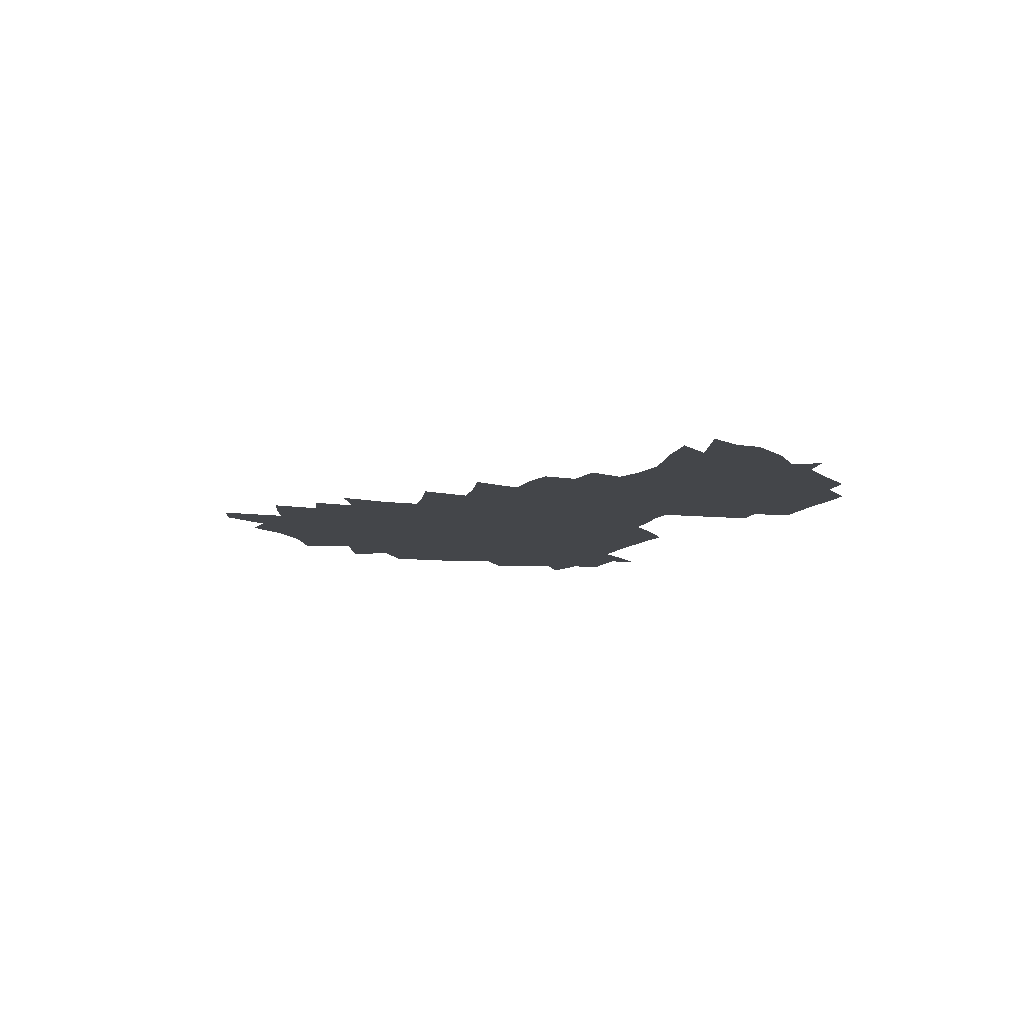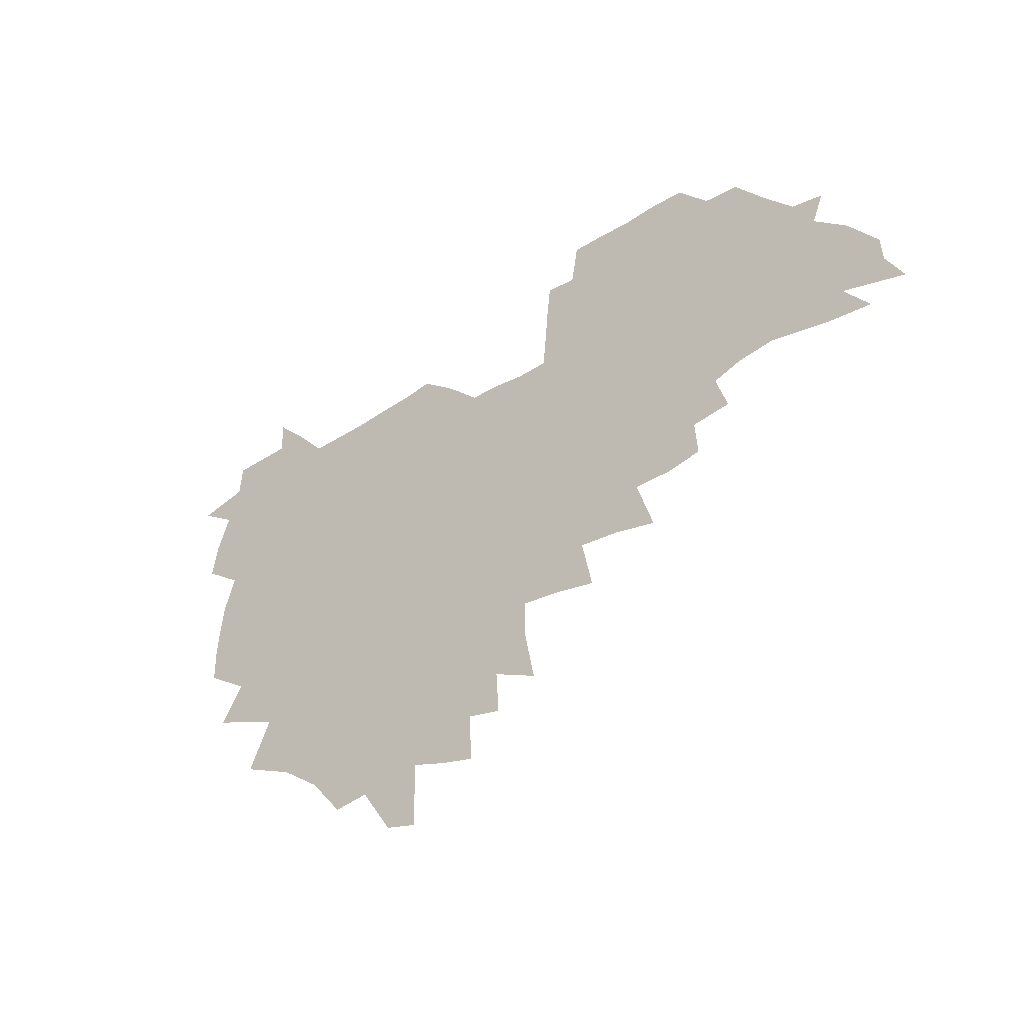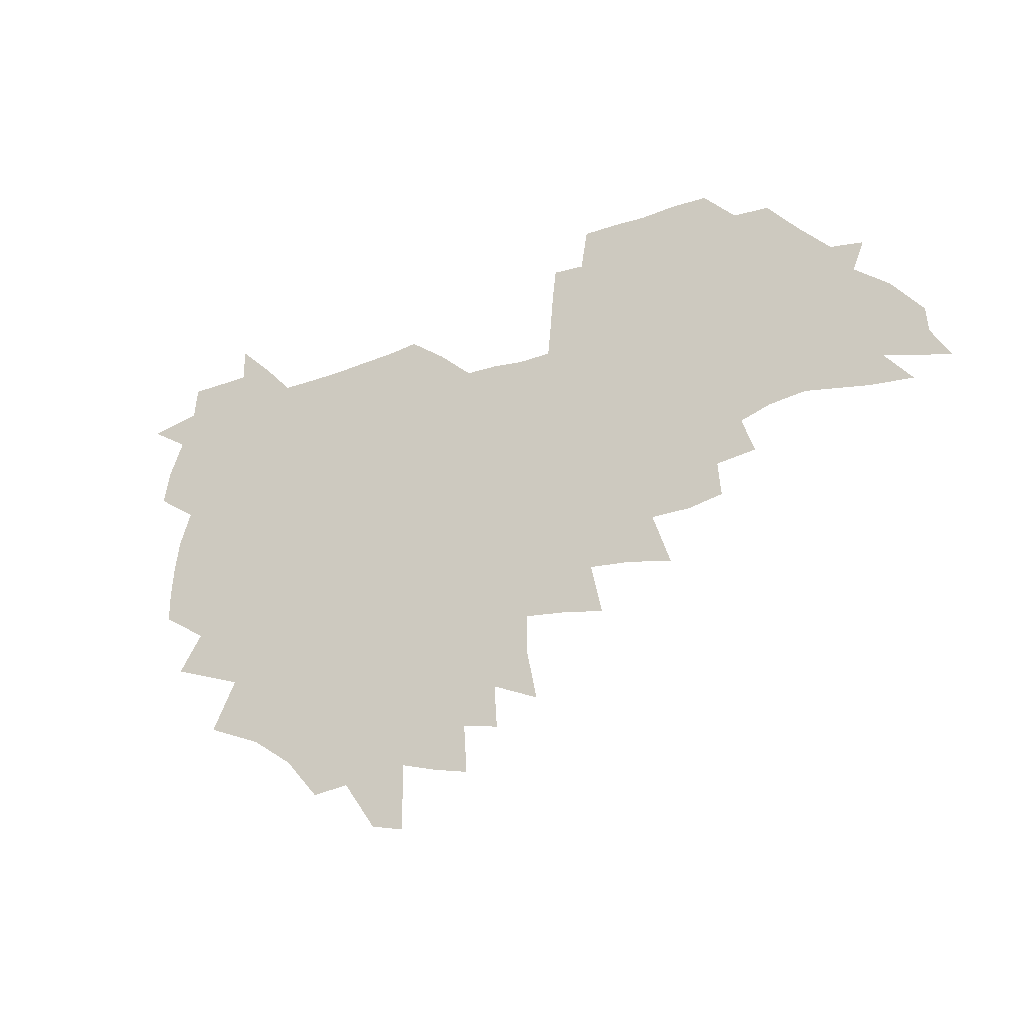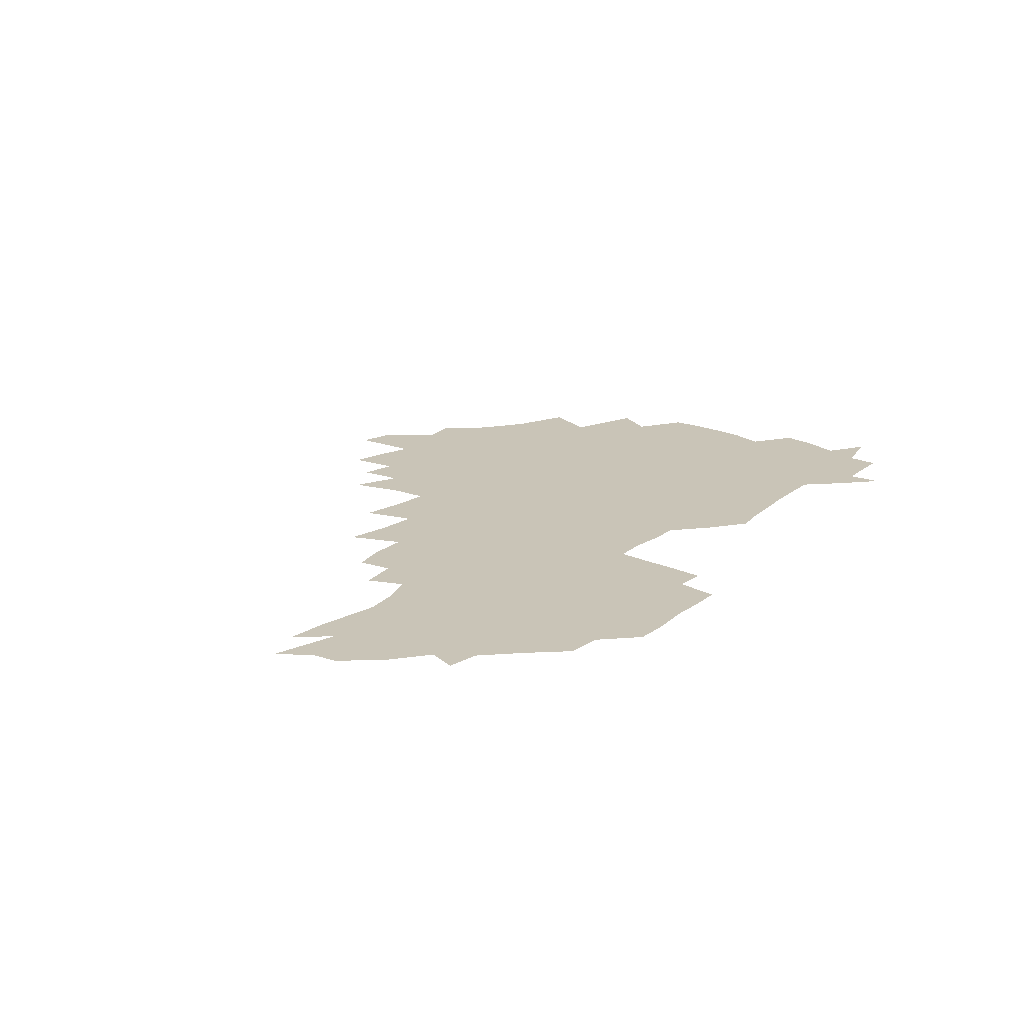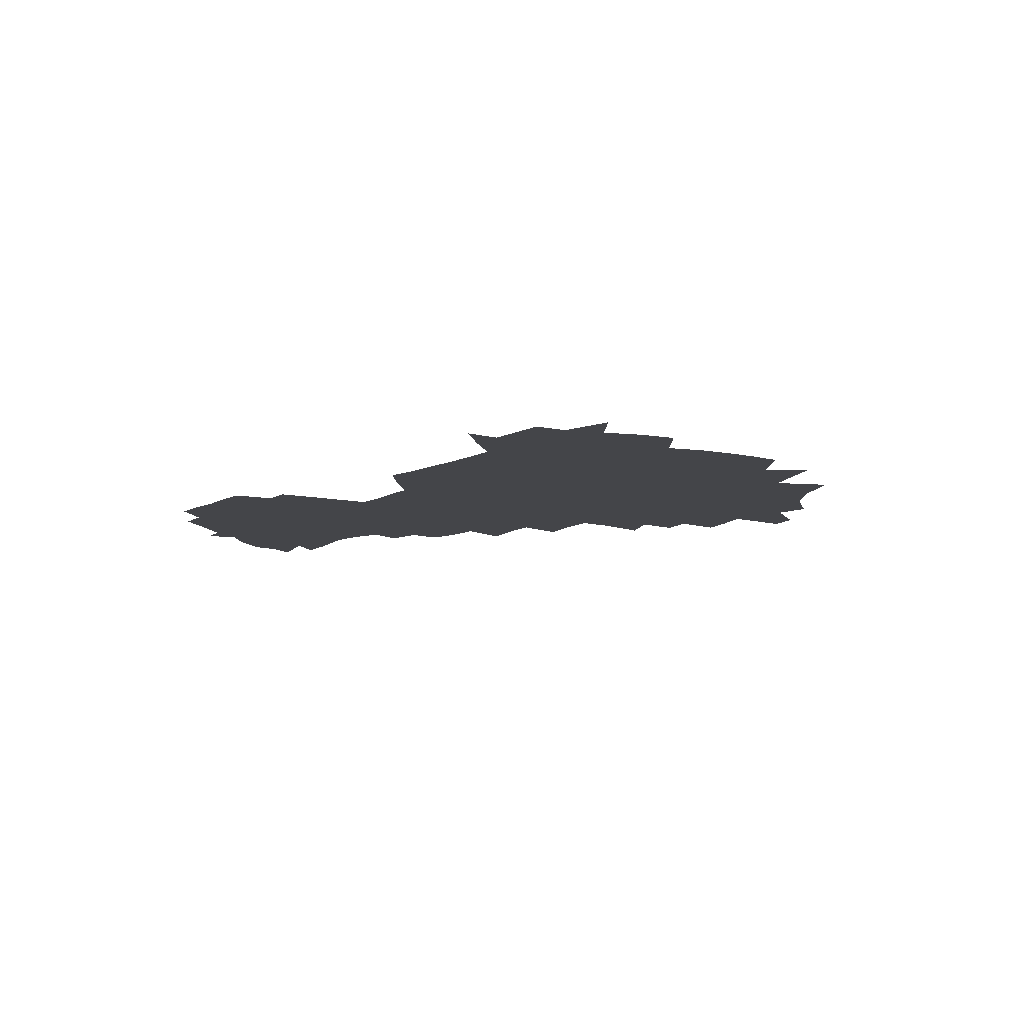
<metadata>
{"format":"obj","ext":"obj","renderer":"f3d","projection":"perspective","resolution":1024,"background":"white","views":[{"elev":-9.5,"azim":70.1,"up":"+Z"},{"elev":-39.3,"azim":39.5,"up":"+Y"},{"elev":-30.6,"azim":28.7,"up":"+Y"},{"elev":20.0,"azim":124.4,"up":"+Z"},{"elev":-9.1,"azim":-126.6,"up":"+Z"}]}
</metadata>
<code>
v 206.1 264.6 0
v 214.5 221.8 0
v 217.1 236.5 0
v 223.3 252.7 0
v 228.9 268.9 0
v 230.3 282.9 0
v 224.6 151.9 0
v 224.5 165.4 0
v 225.5 179.1 0
v 227.4 193.2 0
v 232.4 208.6 0
v 235.3 223.6 0
v 236.5 238.2 0
v 239.4 253.4 0
v 242.6 268.6 0
v 244.1 282.6 0
v 234.6 121.4 0
v 244.9 138 0
v 248.9 152.5 0
v 249.5 166.3 0
v 247.7 180.2 0
v 248 194.5 0
v 249 208.8 0
v 252.8 224.1 0
v 252.7 238.5 0
v 253.9 253.1 0
v 255.7 267.6 0
v 258.6 282.5 0
v 258.4 297.4 0
v 256.6 86.06 0
v 267 108.1 0
v 268.4 123.8 0
v 275 140 0
v 278 154 0
v 273.8 167.4 0
v 269.3 181.1 0
v 265.3 195.1 0
v 267.5 209.6 0
v 269.3 224.2 0
v 269.4 238.6 0
v 270.6 253.2 0
v 272.1 267.8 0
v 273.2 282.3 0
v 281.1 74.59 0
v 287.7 95.32 0
v 288.4 110.5 0
v 289.8 125.8 0
v 292.5 141 0
v 292 154.4 0
v 293.7 168.1 0
v 289.4 181.8 0
v 286.1 195.8 0
v 285.3 209.9 0
v 283.8 224.2 0
v 284.8 238.5 0
v 285.1 252.8 0
v 286.4 267.1 0
v 300 60.24 0
v 303.5 81.07 0
v 303.2 95.77 0
v 304.7 111.7 0
v 306 126.7 0
v 308 141.7 0
v 307.1 154.9 0
v 308.9 168.7 0
v 308.6 181.9 0
v 304.9 195.9 0
v 304.2 209.8 0
v 302.8 224 0
v 301.3 238.3 0
v 301.5 252.5 0
v 301.5 266.7 0
v 315.2 41.37 0
v 317.8 65.04 0
v 318.5 81.87 0
v 318.9 97.26 0
v 319.6 112.4 0
v 320.6 127.3 0
v 322.8 142.8 0
v 323.6 156.4 0
v 322.7 169.1 0
v 322.4 182.5 0
v 322.1 195.9 0
v 320.7 209.7 0
v 320.8 223.4 0
v 318.6 237.8 0
v 317.4 252.2 0
v 316.7 266.6 0
v 331.4 42.79 0
v 332.9 67 0
v 333.4 83.35 0
v 333.5 98.05 0
v 334.9 114.5 0
v 335.1 128.3 0
v 335.5 142 0
v 335.9 155.8 0
v 337 169.9 0
v 336.6 182.8 0
v 336 196 0
v 334.9 209.8 0
v 334.3 223.7 0
v 333.8 237.7 0
v 333.1 251.8 0
v 331.1 267.3 0
v 346.1 20.41 0
v 346.5 47.2 0
v 346.9 66.47 0
v 347.3 83.77 0
v 347.5 98.13 0
v 348.1 114.3 0
v 348.3 127.3 0
v 348.9 142.1 0
v 349.3 156.5 0
v 349.5 170.2 0
v 349.4 182.9 0
v 349 196.4 0
v 348.5 210.1 0
v 347.7 224 0
v 348 237.9 0
v 347.1 252 0
v 345.7 267.6 0
v 360.7 16.25 0
v 360.7 46.03 0
v 361.3 62.63 0
v 361.1 81.98 0
v 361.3 97.96 0
v 361.5 113.1 0
v 361.9 127.4 0
v 362.2 141.5 0
v 362.5 155.5 0
v 362.6 169.3 0
v 362.5 183 0
v 362.4 196.6 0
v 362.2 210.3 0
v 362.1 224.1 0
v 361.6 238.5 0
v 360.8 253.1 0
v 360 269.1 0
v 361 286 0
v 376.6 40.53 0
v 375.8 61.19 0
v 374.9 81.79 0
v 375.3 96.24 0
v 375.5 111.1 0
v 375.5 126.4 0
v 376.2 140.1 0
v 376.3 154.4 0
v 375.9 169.5 0
v 375.9 182.9 0
v 375.9 196.6 0
v 375.9 210.5 0
v 375.8 224.5 0
v 376.3 240.4 0
v 376.2 256.2 0
v 392.4 36.25 0
v 391 58.09 0
v 389.8 78.14 0
v 389.7 94.24 0
v 389.7 109.8 0
v 389.9 124.5 0
v 390.8 138.4 0
v 390.7 152.9 0
v 389.3 169.3 0
v 389.3 183 0
v 389.6 196.6 0
v 389.7 210.5 0
v 389.9 224.7 0
v 391.1 241.7 0
v 407.1 54.11 0
v 405.9 73.47 0
v 404.4 92.12 0
v 405.4 106.8 0
v 405.5 122 0
v 406 136.7 0
v 405.4 152.2 0
v 404.7 167.4 0
v 403.9 182.2 0
v 403.5 196.5 0
v 403.6 210.4 0
v 403.8 224.2 0
v 405.3 241 0
v 426.4 63.44 0
v 421.9 86.48 0
v 421.8 103.6 0
v 423.3 118.3 0
v 421.1 136.1 0
v 420.7 151 0
v 419.2 167.1 0
v 418.4 181.8 0
v 417.4 196.5 0
v 417.5 210.3 0
v 418 224.3 0
v 419.3 238.9 0
v 440.5 100.9 0
v 438.1 119.7 0
v 437.4 134.7 0
v 435.7 150.8 0
v 433.7 167.1 0
v 433.1 181.4 0
v 431.2 196.7 0
v 432.2 210.4 0
v 432 224.1 0
v 433.8 238.9 0
v 435.1 253.3 0
v 436.6 270.2 0
v 438.1 284.1 0
v 458.4 96.94 0
v 453.6 119.7 0
v 452.3 135.6 0
v 450.3 151.6 0
v 448.5 167.2 0
v 447.4 181.8 0
v 446 196.4 0
v 446.7 210.1 0
v 445.9 224 0
v 447.3 238.2 0
v 448.7 252.6 0
v 450.6 268.2 0
v 452 282.7 0
v 455 300.9 0
v 471.7 117.4 0
v 467.6 136.4 0
v 465.3 152.3 0
v 462.5 168.5 0
v 461.6 182.5 0
v 461.6 196.5 0
v 460.3 210.6 0
v 458.7 223.8 0
v 462.6 238.9 0
v 464.2 253.5 0
v 464.6 267.5 0
v 466.3 282.4 0
v 469.8 300.5 0
v 491.4 112.7 0
v 483.7 136.3 0
v 480.7 153 0
v 479.2 167.9 0
v 476.9 182.8 0
v 476.7 196.8 0
v 476.4 210.8 0
v 476.4 224.9 0
v 478.2 239.3 0
v 478.4 253.3 0
v 480.2 268.1 0
v 482.1 283.2 0
v 484.5 299.4 0
v 501.2 135.9 0
v 497.1 153.5 0
v 494 169.1 0
v 492.2 183.4 0
v 491.6 197.2 0
v 492 211.1 0
v 492 225 0
v 492.9 239.2 0
v 494.1 253.5 0
v 497 268.8 0
v 497.5 283.1 0
v 500.9 300.1 0
v 516.4 138.6 0
v 515.2 154.2 0
v 510.4 170.1 0
v 508.5 184.1 0
v 505 198.3 0
v 505.4 211.2 0
v 507.9 225.4 0
v 507.7 239.1 0
v 509.1 253.2 0
v 512.6 268.6 0
v 511.8 282.5 0
v 516.2 299 0
v 533 156 0
v 527.5 172.3 0
v 524.5 185.5 0
v 523.6 198.6 0
v 521.4 211.9 0
v 522.4 225.2 0
v 521.5 238.8 0
v 523.4 252.5 0
v 526.5 267.6 0
v 530.6 283.3 0
v 540.9 176.5 0
v 538.9 187.4 0
v 537.7 199.6 0
v 536.3 212.3 0
v 536 225.1 0
v 540.3 238.7 0
v 539.8 252.3 0
v 542.7 266.5 0
v 546.7 281.6 0
v 557.5 178.2 0
v 554.3 189 0
v 552.2 200.3 0
v 551.5 212.2 0
v 553 224.6 0
v 556 237.6 0
v 557.2 251.1 0
v 560.3 265 0
v 586 171.9 0
v 570.1 189 0
v 568.1 200.1 0
v 567.7 211.5 0
v 569.6 223.3 0
v 569.7 236 0
v 574.8 249 0
v 605.4 169.5 0
v 593.5 184.6 0
v 587.1 198 0
v 583.8 210.2 0
v 583.8 221.5 0
v 584.3 233.2 0
v 589.4 246.1 0
v 622.8 175.5 0
v 614.3 190.5 0
v 613.5 202.1 0
v 599.7 219.9 0
f 4 5 1
f 11 12 2
f 2 12 3
f 12 13 3
f 3 13 4
f 13 14 4
f 4 14 5
f 14 15 5
f 5 15 6
f 15 16 6
f 18 19 7
f 7 19 8
f 19 20 8
f 8 20 9
f 20 21 9
f 9 21 10
f 21 22 10
f 10 22 11
f 22 23 11
f 11 23 12
f 23 24 12
f 12 24 13
f 24 25 13
f 13 25 14
f 25 26 14
f 14 26 15
f 26 27 15
f 15 27 16
f 27 28 16
f 31 32 17
f 17 32 18
f 32 33 18
f 18 33 19
f 33 34 19
f 19 34 20
f 34 35 20
f 20 35 21
f 35 36 21
f 21 36 22
f 36 37 22
f 22 37 23
f 37 38 23
f 23 38 24
f 38 39 24
f 24 39 25
f 39 40 25
f 25 40 26
f 40 41 26
f 26 41 27
f 41 42 27
f 27 42 28
f 42 43 28
f 28 43 29
f 44 45 30
f 30 45 31
f 45 46 31
f 31 46 32
f 46 47 32
f 32 47 33
f 47 48 33
f 33 48 34
f 48 49 34
f 34 49 35
f 49 50 35
f 35 50 36
f 50 51 36
f 36 51 37
f 51 52 37
f 37 52 38
f 52 53 38
f 38 53 39
f 53 54 39
f 39 54 40
f 54 55 40
f 40 55 41
f 55 56 41
f 41 56 42
f 56 57 42
f 42 57 43
f 58 59 44
f 44 59 45
f 59 60 45
f 45 60 46
f 60 61 46
f 46 61 47
f 61 62 47
f 47 62 48
f 62 63 48
f 48 63 49
f 63 64 49
f 49 64 50
f 64 65 50
f 50 65 51
f 65 66 51
f 51 66 52
f 66 67 52
f 52 67 53
f 67 68 53
f 53 68 54
f 68 69 54
f 54 69 55
f 69 70 55
f 55 70 56
f 70 71 56
f 56 71 57
f 71 72 57
f 73 74 58
f 58 74 59
f 74 75 59
f 59 75 60
f 75 76 60
f 60 76 61
f 76 77 61
f 61 77 62
f 77 78 62
f 62 78 63
f 78 79 63
f 63 79 64
f 79 80 64
f 64 80 65
f 80 81 65
f 65 81 66
f 81 82 66
f 66 82 67
f 82 83 67
f 67 83 68
f 83 84 68
f 68 84 69
f 84 85 69
f 69 85 70
f 85 86 70
f 70 86 71
f 86 87 71
f 71 87 72
f 87 88 72
f 73 89 74
f 89 90 74
f 74 90 75
f 90 91 75
f 75 91 76
f 91 92 76
f 76 92 77
f 92 93 77
f 77 93 78
f 93 94 78
f 78 94 79
f 94 95 79
f 79 95 80
f 95 96 80
f 80 96 81
f 96 97 81
f 81 97 82
f 97 98 82
f 82 98 83
f 98 99 83
f 83 99 84
f 99 100 84
f 84 100 85
f 100 101 85
f 85 101 86
f 101 102 86
f 86 102 87
f 102 103 87
f 87 103 88
f 103 104 88
f 105 106 89
f 89 106 90
f 106 107 90
f 90 107 91
f 107 108 91
f 91 108 92
f 108 109 92
f 92 109 93
f 109 110 93
f 93 110 94
f 110 111 94
f 94 111 95
f 111 112 95
f 95 112 96
f 112 113 96
f 96 113 97
f 113 114 97
f 97 114 98
f 114 115 98
f 98 115 99
f 115 116 99
f 99 116 100
f 116 117 100
f 100 117 101
f 117 118 101
f 101 118 102
f 118 119 102
f 102 119 103
f 119 120 103
f 103 120 104
f 120 121 104
f 105 122 106
f 122 123 106
f 106 123 107
f 123 124 107
f 107 124 108
f 124 125 108
f 108 125 109
f 125 126 109
f 109 126 110
f 126 127 110
f 110 127 111
f 127 128 111
f 111 128 112
f 128 129 112
f 112 129 113
f 129 130 113
f 113 130 114
f 130 131 114
f 114 131 115
f 131 132 115
f 115 132 116
f 132 133 116
f 116 133 117
f 133 134 117
f 117 134 118
f 134 135 118
f 118 135 119
f 135 136 119
f 119 136 120
f 136 137 120
f 120 137 121
f 137 138 121
f 123 140 124
f 140 141 124
f 124 141 125
f 141 142 125
f 125 142 126
f 142 143 126
f 126 143 127
f 143 144 127
f 127 144 128
f 144 145 128
f 128 145 129
f 145 146 129
f 129 146 130
f 146 147 130
f 130 147 131
f 147 148 131
f 131 148 132
f 148 149 132
f 132 149 133
f 149 150 133
f 133 150 134
f 150 151 134
f 134 151 135
f 151 152 135
f 135 152 136
f 152 153 136
f 136 153 137
f 153 154 137
f 137 154 138
f 140 155 141
f 155 156 141
f 141 156 142
f 156 157 142
f 142 157 143
f 157 158 143
f 143 158 144
f 158 159 144
f 144 159 145
f 159 160 145
f 145 160 146
f 160 161 146
f 146 161 147
f 161 162 147
f 147 162 148
f 162 163 148
f 148 163 149
f 163 164 149
f 149 164 150
f 164 165 150
f 150 165 151
f 165 166 151
f 151 166 152
f 166 167 152
f 152 167 153
f 167 168 153
f 153 168 154
f 156 169 157
f 169 170 157
f 157 170 158
f 170 171 158
f 158 171 159
f 171 172 159
f 159 172 160
f 172 173 160
f 160 173 161
f 173 174 161
f 161 174 162
f 174 175 162
f 162 175 163
f 175 176 163
f 163 176 164
f 176 177 164
f 164 177 165
f 177 178 165
f 165 178 166
f 178 179 166
f 166 179 167
f 179 180 167
f 167 180 168
f 180 181 168
f 170 182 171
f 182 183 171
f 171 183 172
f 183 184 172
f 172 184 173
f 184 185 173
f 173 185 174
f 185 186 174
f 174 186 175
f 186 187 175
f 175 187 176
f 187 188 176
f 176 188 177
f 188 189 177
f 177 189 178
f 189 190 178
f 178 190 179
f 190 191 179
f 179 191 180
f 191 192 180
f 180 192 181
f 192 193 181
f 184 194 185
f 194 195 185
f 185 195 186
f 195 196 186
f 186 196 187
f 196 197 187
f 187 197 188
f 197 198 188
f 188 198 189
f 198 199 189
f 189 199 190
f 199 200 190
f 190 200 191
f 200 201 191
f 191 201 192
f 201 202 192
f 192 202 193
f 202 203 193
f 194 207 195
f 207 208 195
f 195 208 196
f 208 209 196
f 196 209 197
f 209 210 197
f 197 210 198
f 210 211 198
f 198 211 199
f 211 212 199
f 199 212 200
f 212 213 200
f 200 213 201
f 213 214 201
f 201 214 202
f 214 215 202
f 202 215 203
f 215 216 203
f 203 216 204
f 216 217 204
f 204 217 205
f 217 218 205
f 205 218 206
f 218 219 206
f 208 221 209
f 221 222 209
f 209 222 210
f 222 223 210
f 210 223 211
f 223 224 211
f 211 224 212
f 224 225 212
f 212 225 213
f 225 226 213
f 213 226 214
f 226 227 214
f 214 227 215
f 227 228 215
f 215 228 216
f 228 229 216
f 216 229 217
f 229 230 217
f 217 230 218
f 230 231 218
f 218 231 219
f 231 232 219
f 219 232 220
f 232 233 220
f 221 234 222
f 234 235 222
f 222 235 223
f 235 236 223
f 223 236 224
f 236 237 224
f 224 237 225
f 237 238 225
f 225 238 226
f 238 239 226
f 226 239 227
f 239 240 227
f 227 240 228
f 240 241 228
f 228 241 229
f 241 242 229
f 229 242 230
f 242 243 230
f 230 243 231
f 243 244 231
f 231 244 232
f 244 245 232
f 232 245 233
f 245 246 233
f 235 247 236
f 247 248 236
f 236 248 237
f 248 249 237
f 237 249 238
f 249 250 238
f 238 250 239
f 250 251 239
f 239 251 240
f 251 252 240
f 240 252 241
f 252 253 241
f 241 253 242
f 253 254 242
f 242 254 243
f 254 255 243
f 243 255 244
f 255 256 244
f 244 256 245
f 256 257 245
f 245 257 246
f 257 258 246
f 247 259 248
f 259 260 248
f 248 260 249
f 260 261 249
f 249 261 250
f 261 262 250
f 250 262 251
f 262 263 251
f 251 263 252
f 263 264 252
f 252 264 253
f 264 265 253
f 253 265 254
f 265 266 254
f 254 266 255
f 266 267 255
f 255 267 256
f 267 268 256
f 256 268 257
f 268 269 257
f 257 269 258
f 269 270 258
f 260 271 261
f 271 272 261
f 261 272 262
f 272 273 262
f 262 273 263
f 273 274 263
f 263 274 264
f 274 275 264
f 264 275 265
f 275 276 265
f 265 276 266
f 276 277 266
f 266 277 267
f 277 278 267
f 267 278 268
f 278 279 268
f 268 279 269
f 279 280 269
f 269 280 270
f 272 281 273
f 281 282 273
f 273 282 274
f 282 283 274
f 274 283 275
f 283 284 275
f 275 284 276
f 284 285 276
f 276 285 277
f 285 286 277
f 277 286 278
f 286 287 278
f 278 287 279
f 287 288 279
f 279 288 280
f 288 289 280
f 281 290 282
f 290 291 282
f 282 291 283
f 291 292 283
f 283 292 284
f 292 293 284
f 284 293 285
f 293 294 285
f 285 294 286
f 294 295 286
f 286 295 287
f 295 296 287
f 287 296 288
f 296 297 288
f 288 297 289
f 290 298 291
f 298 299 291
f 291 299 292
f 299 300 292
f 292 300 293
f 300 301 293
f 293 301 294
f 301 302 294
f 294 302 295
f 302 303 295
f 295 303 296
f 303 304 296
f 296 304 297
f 298 305 299
f 305 306 299
f 299 306 300
f 306 307 300
f 300 307 301
f 307 308 301
f 301 308 302
f 308 309 302
f 302 309 303
f 309 310 303
f 303 310 304
f 310 311 304
f 306 312 307
f 312 313 307
f 307 313 308
f 313 314 308
f 308 314 309
f 314 315 309
f 309 315 310

</code>
